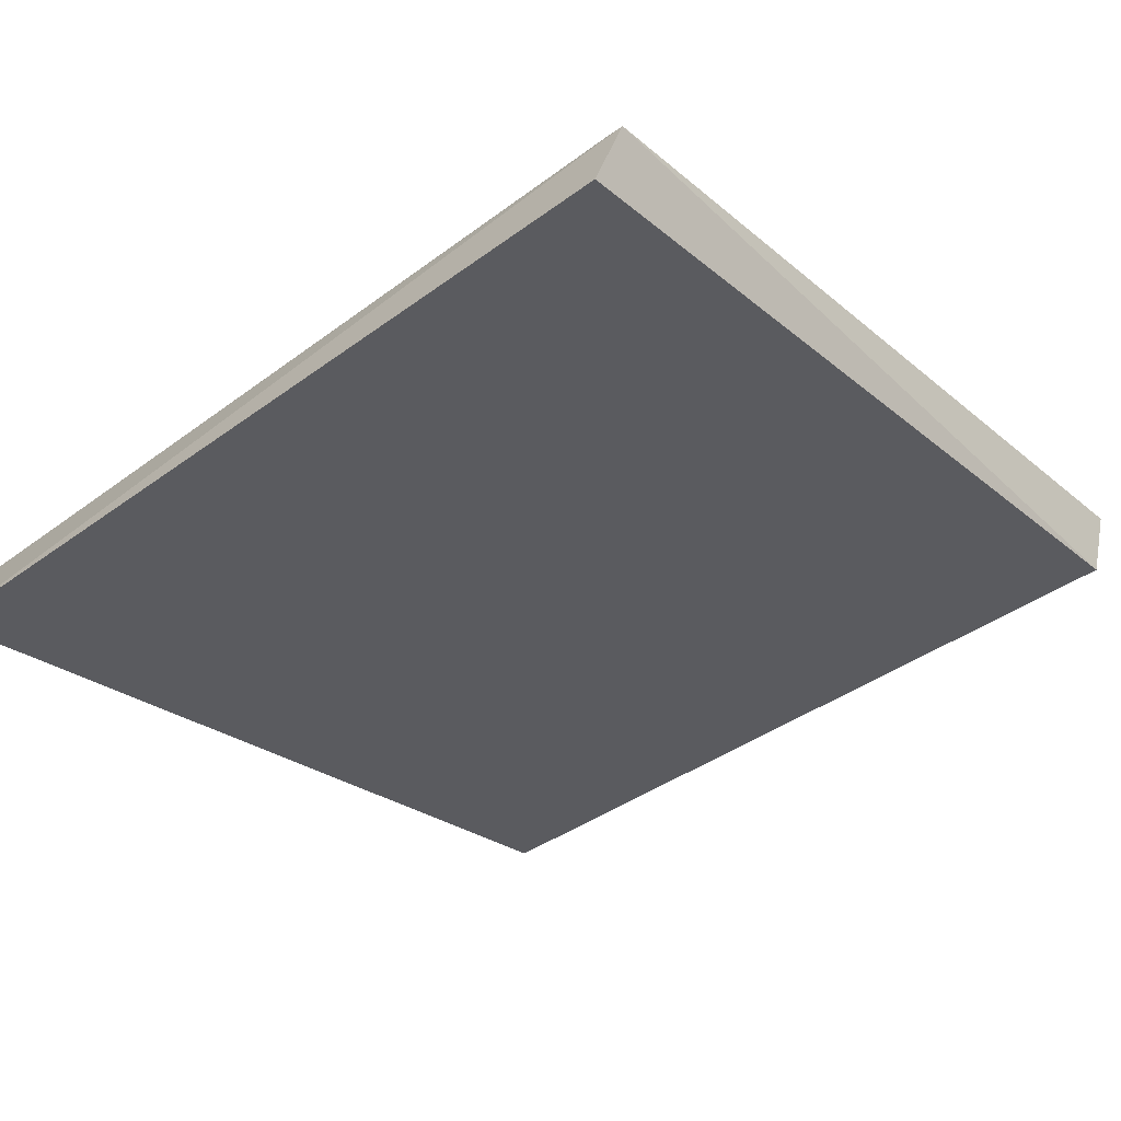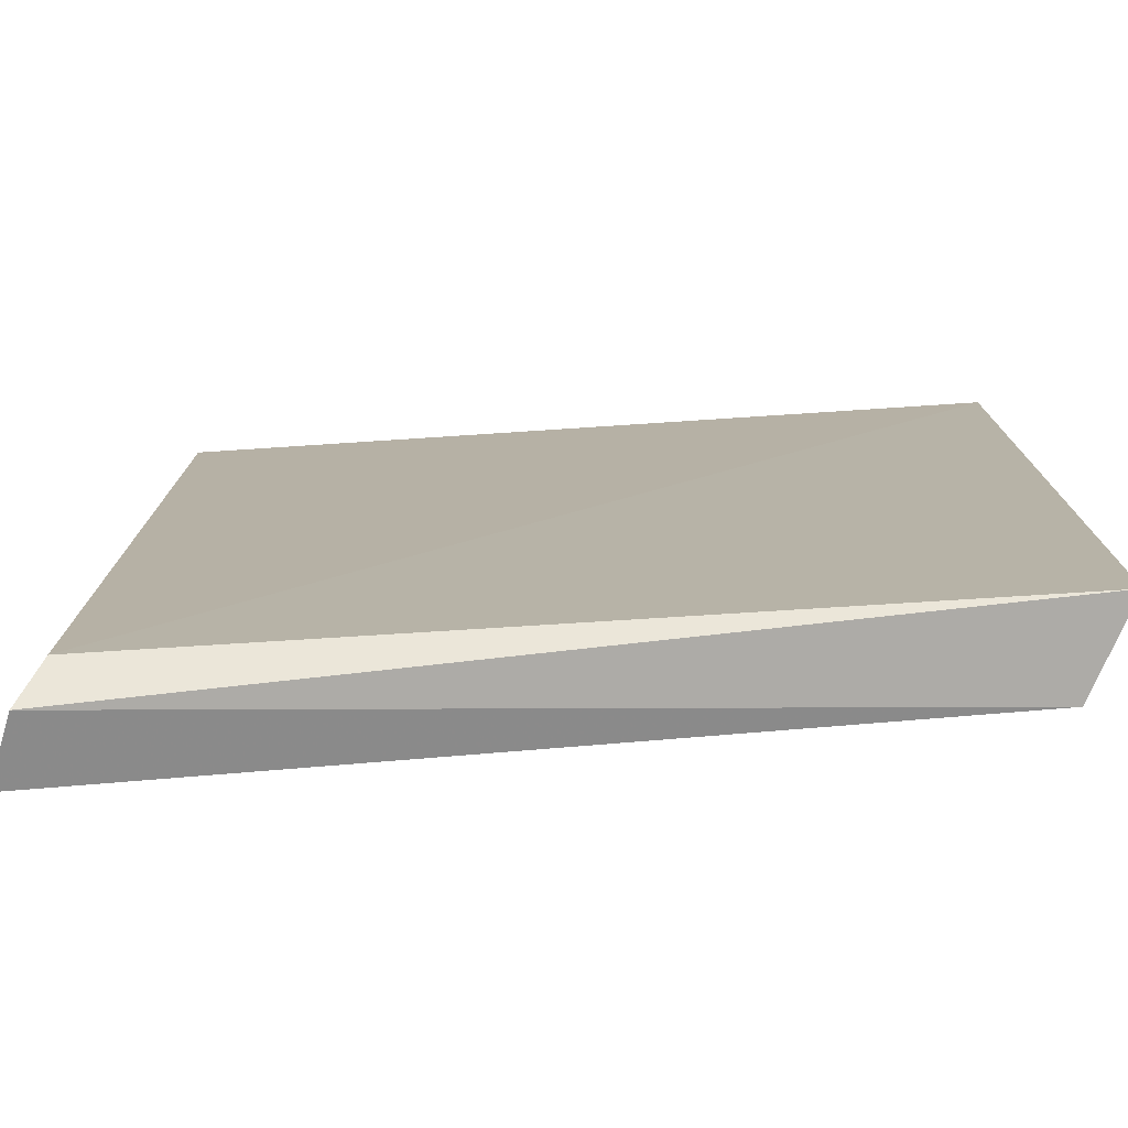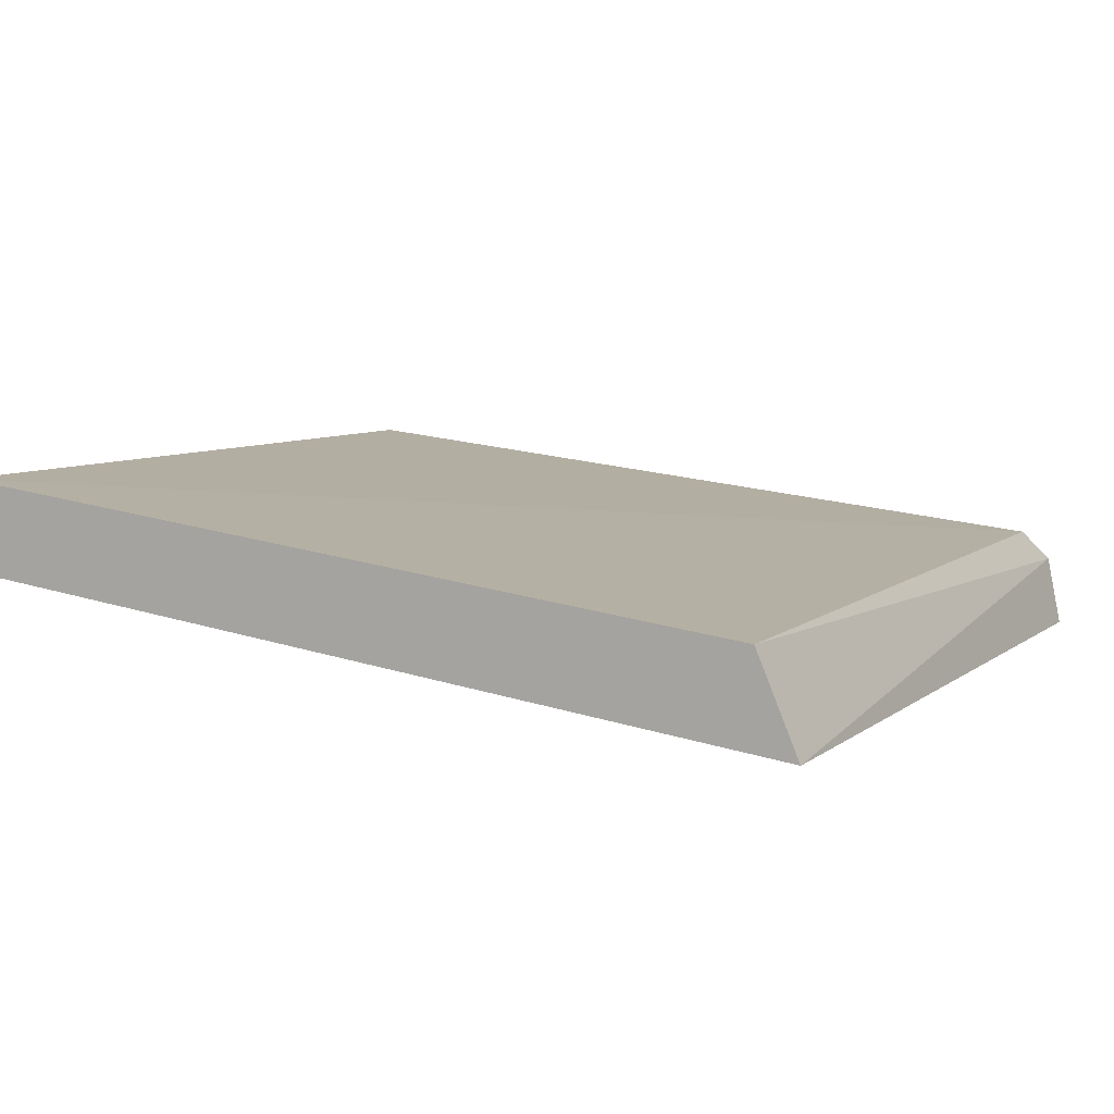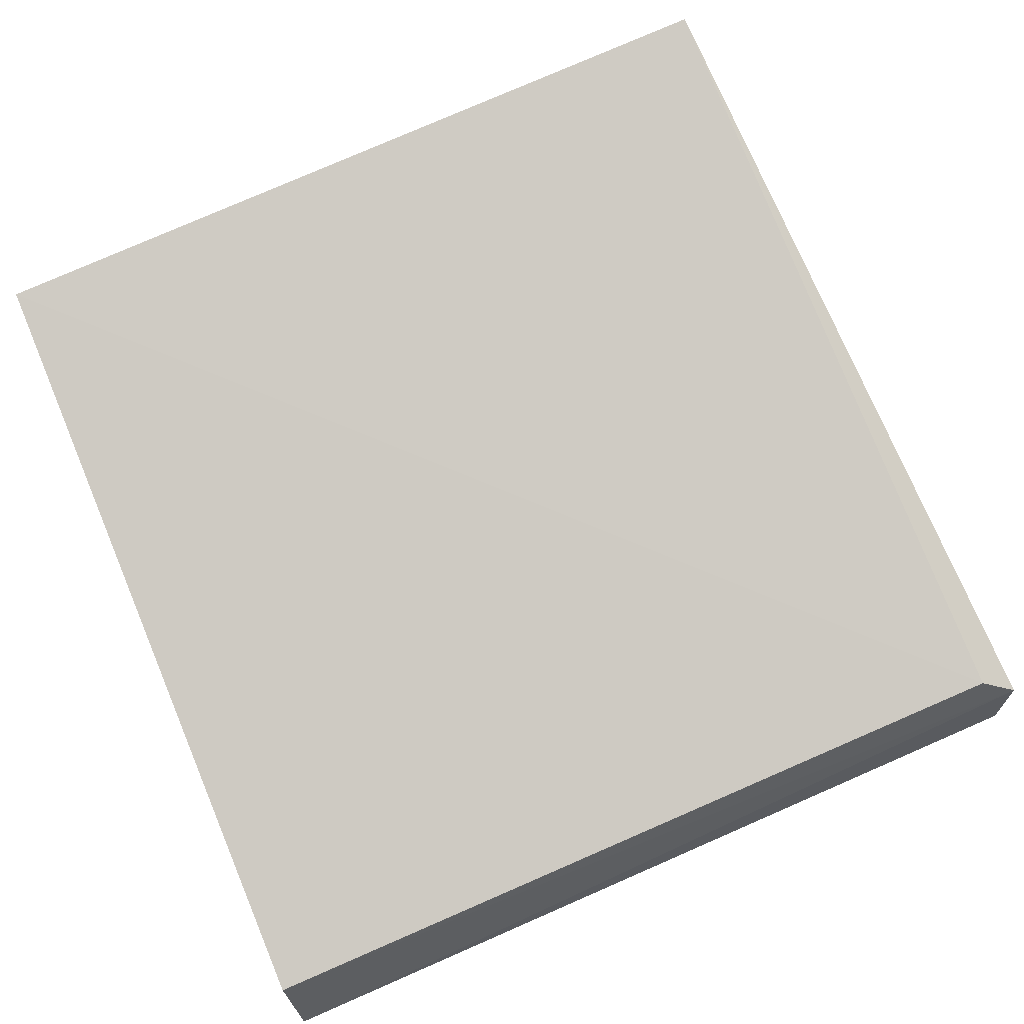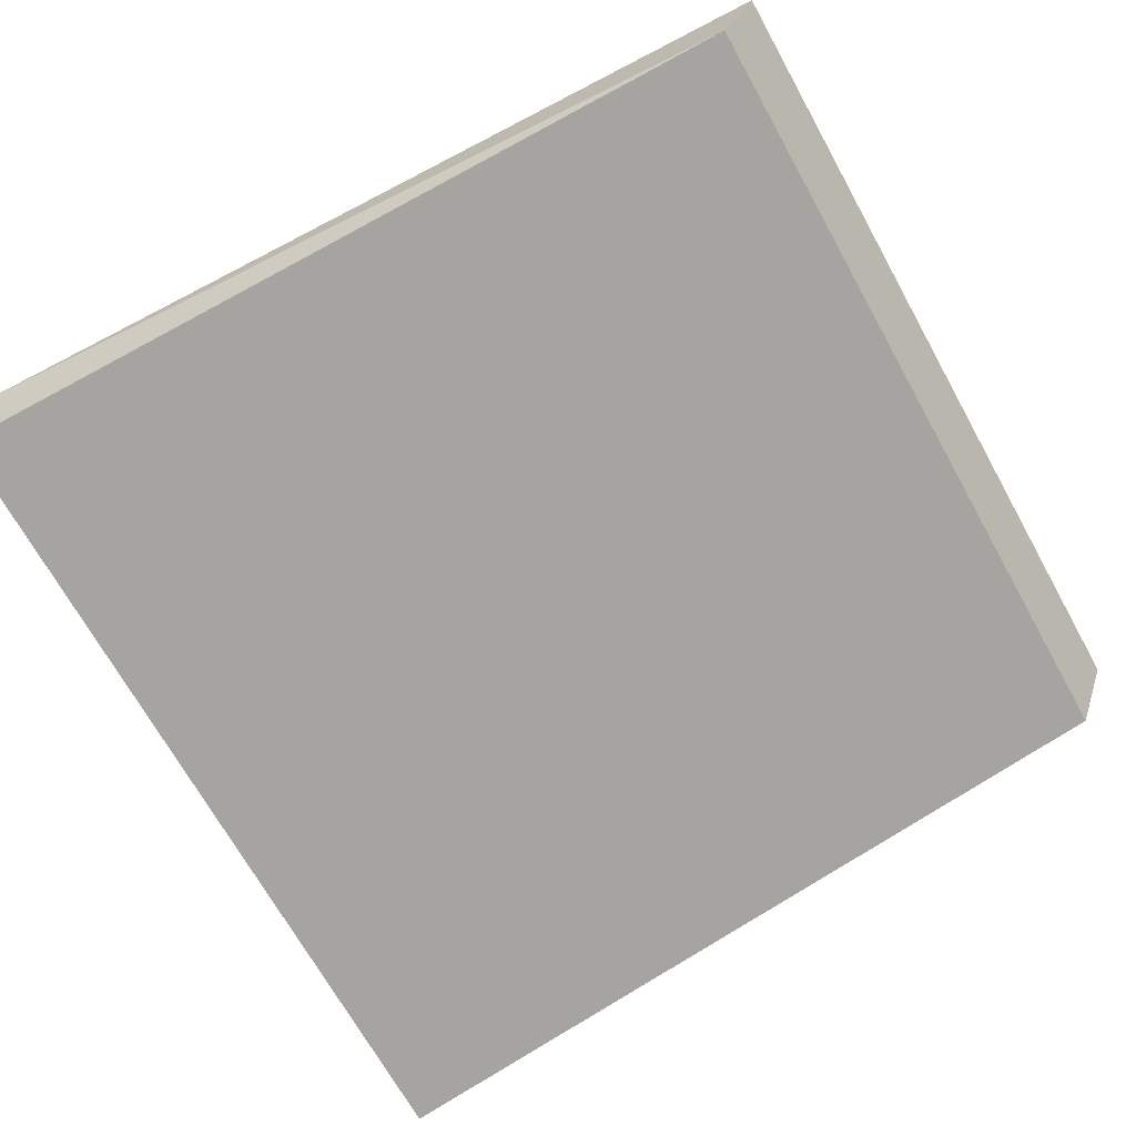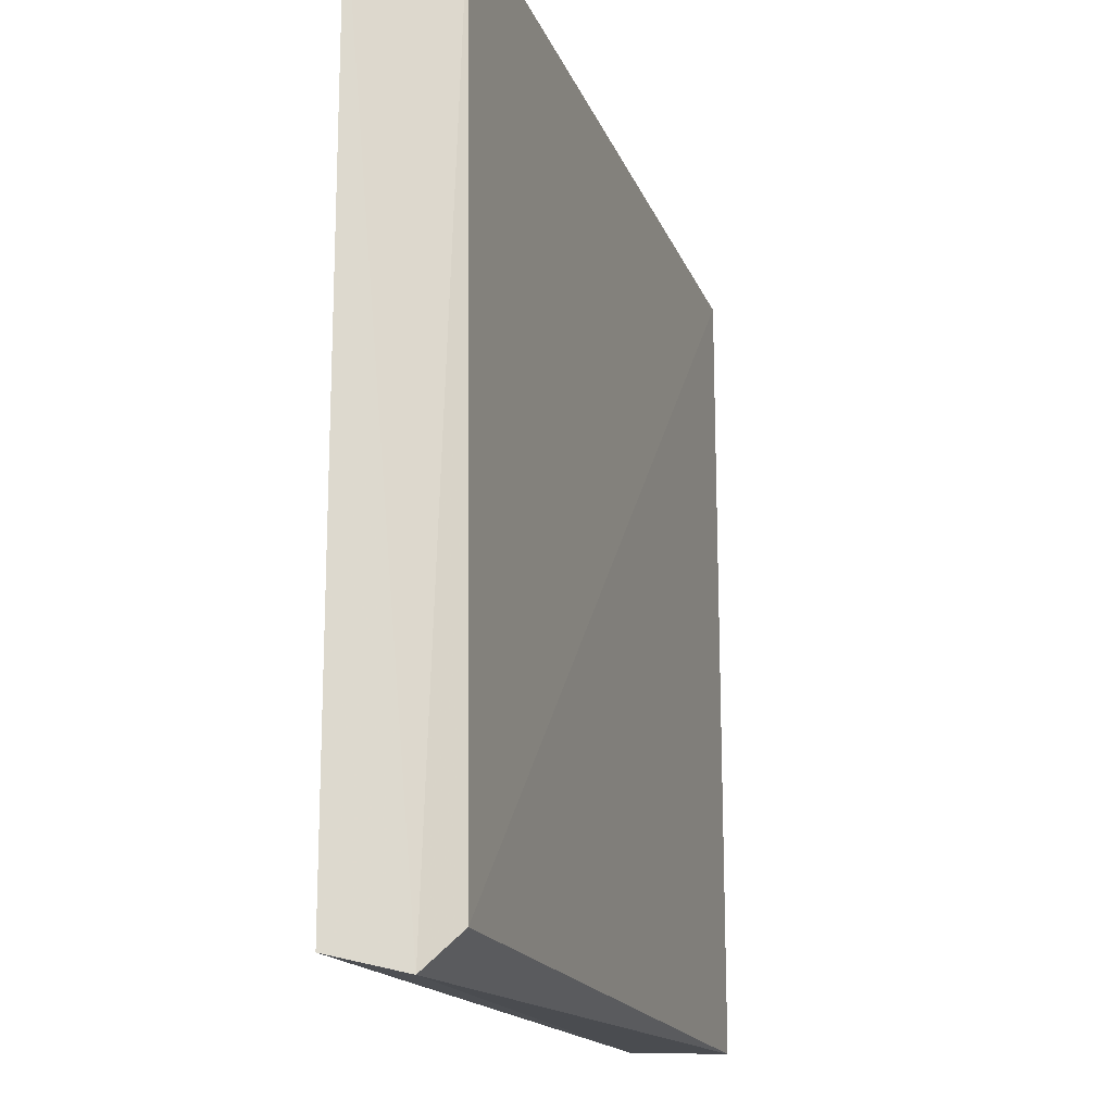
<metadata>
{"format":"obj","ext":"obj","renderer":"f3d","projection":"perspective","resolution":1024,"background":"white","views":[{"elev":-39.6,"azim":-47.7,"up":"+Z"},{"elev":-76.7,"azim":-3.0,"up":"+Y"},{"elev":6.8,"azim":-154.3,"up":"+Z"},{"elev":79.6,"azim":-113.4,"up":"+Z"},{"elev":-69.5,"azim":29.1,"up":"+Z"},{"elev":-17.7,"azim":-79.7,"up":"+Y"}]}
</metadata>
<code>
v -0.09772 -0.02971 0.02299
v -0.1004 -0.0298 0.01615
v -0.1004 0.0298 0.01614
v -0.1573 0.03161 0.0156
v -0.1589 -0.03282 0.01378
v -0.09779 0.02972 0.02298
v -0.1573 -0.03012 0.01622
v -0.1603 0.03171 0.00867
v -0.1602 -0.03171 0.00868
f 1 2 3
f 5 2 1
f 6 1 3
f 7 5 1
f 7 4 5
f 7 6 4
f 7 1 6
f 8 3 2
f 8 5 4
f 8 6 3
f 8 4 6
f 9 8 2
f 9 2 5
f 9 5 8

</code>
